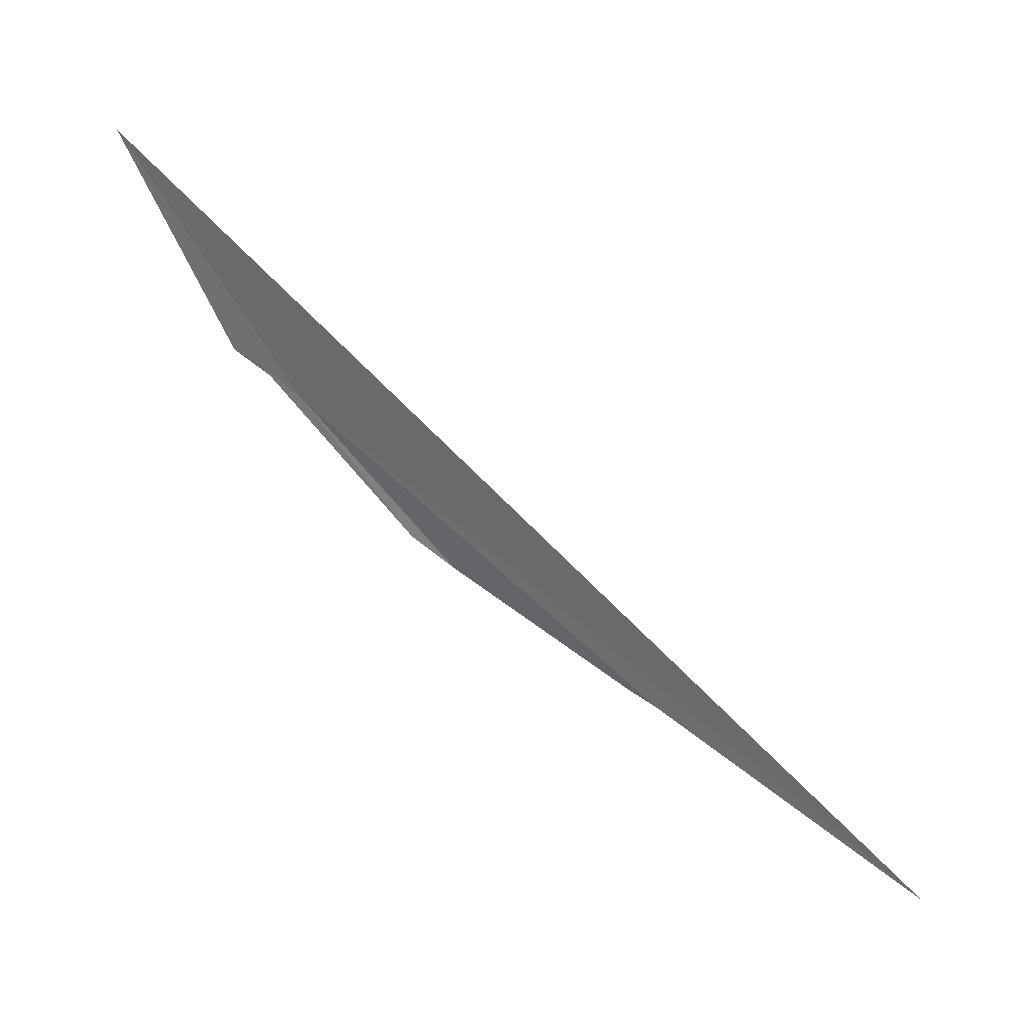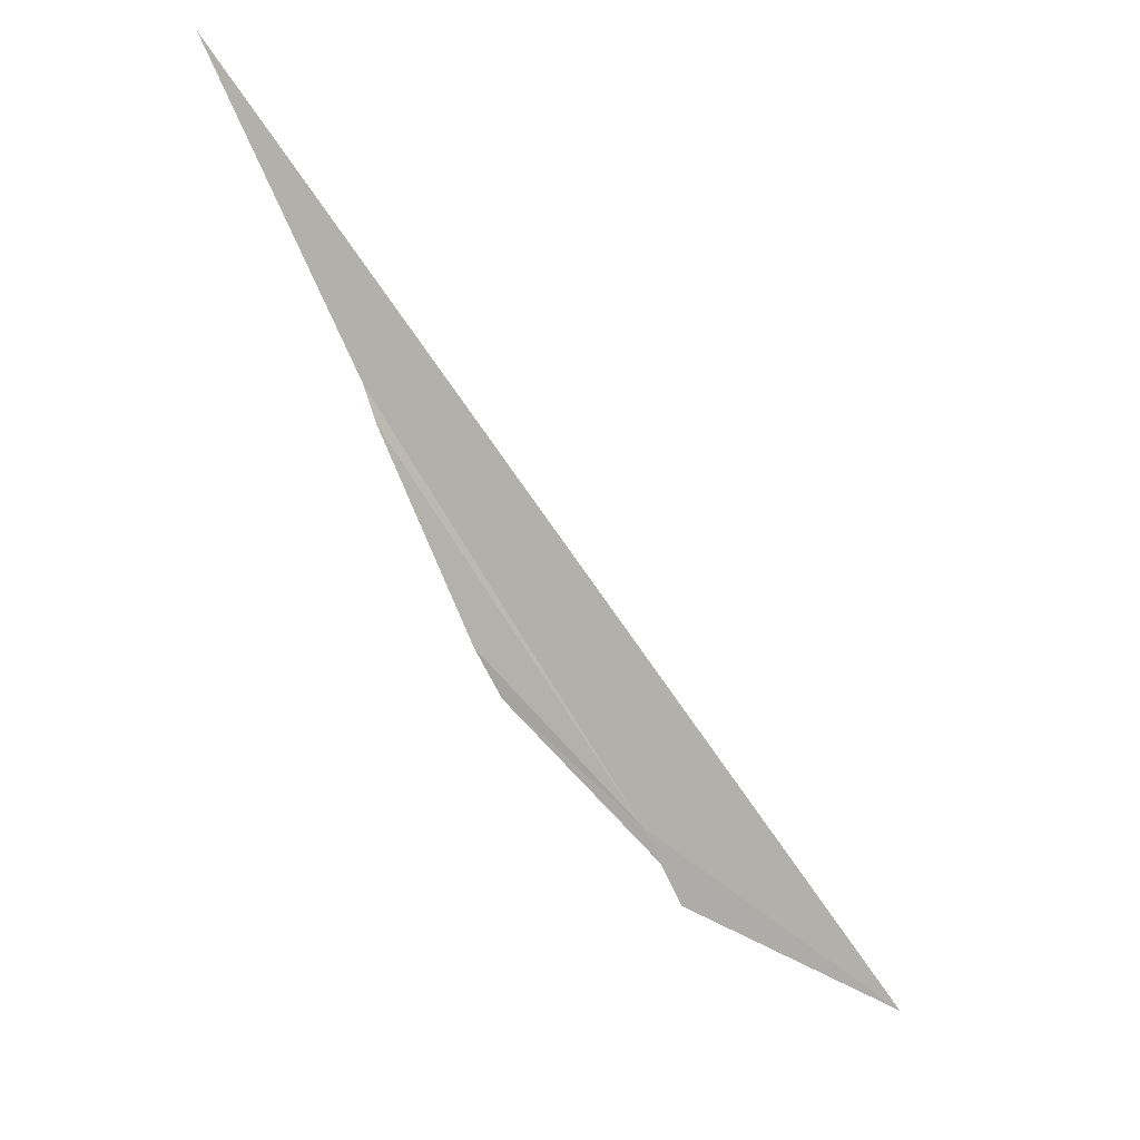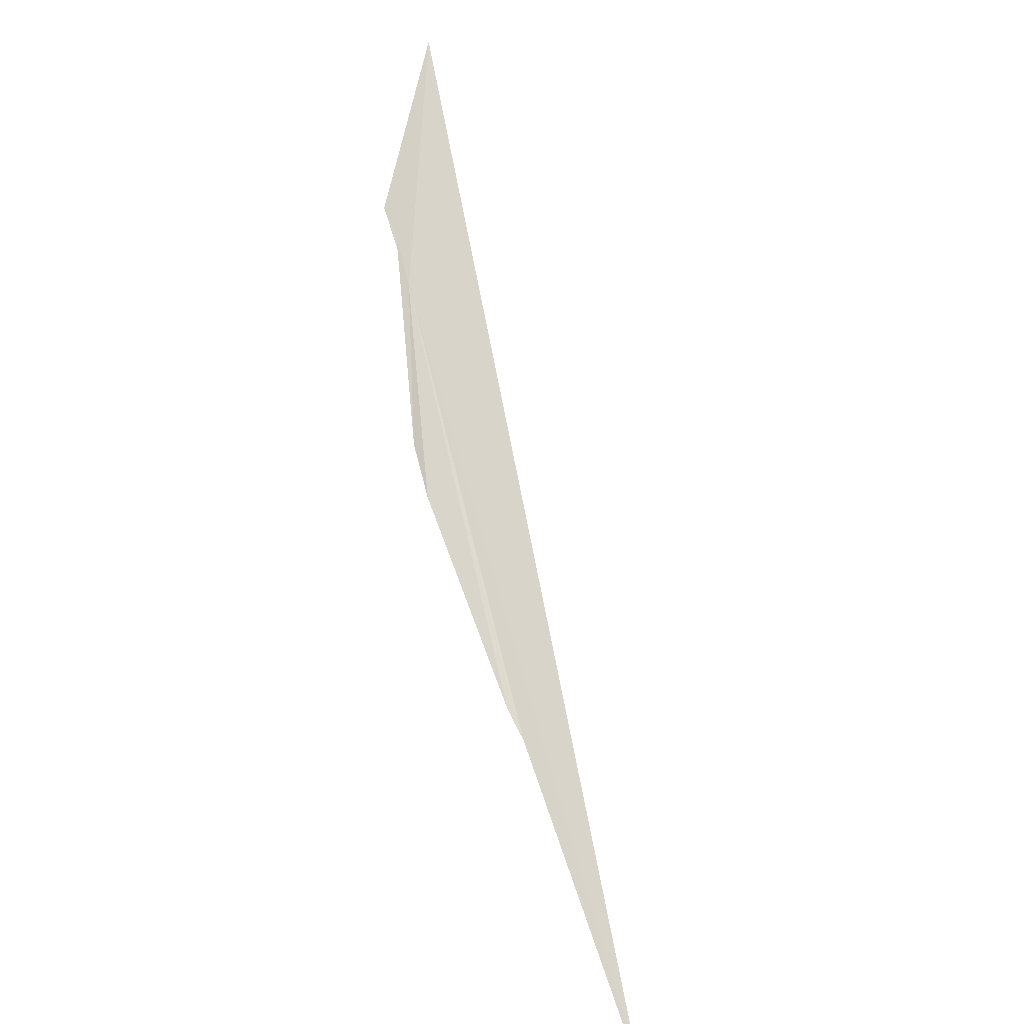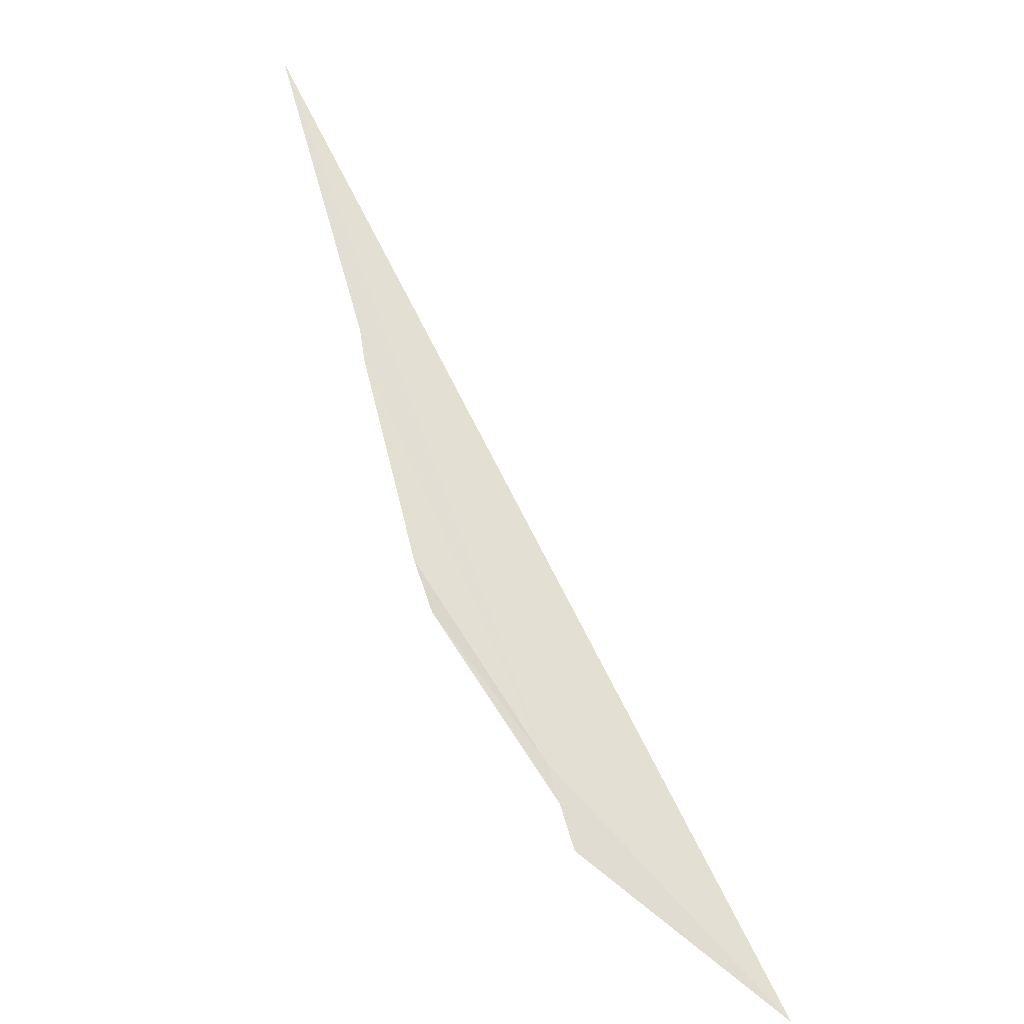
<metadata>
{"format":"obj","ext":"obj","renderer":"f3d","projection":"perspective","resolution":1024,"background":"white","views":[{"elev":-0.1,"azim":71.2,"up":"+Z"},{"elev":56.7,"azim":-69.6,"up":"+Y"},{"elev":-65.2,"azim":-6.0,"up":"+Z"},{"elev":22.4,"azim":-57.8,"up":"+Y"}]}
</metadata>
<code>
v -14.12 119.5 -8.007
v -11.1 126.5 -14.75
v -13.65 122.1 -11.25
v -14.51 118.6 -7.219
v -14.86 118.1 -6.859
v -14.25 115.3 -1.967
v -13.23 123 -11.99
v -7.724 132.3 -19.37
v -10.69 127.1 -15.15
f 1 3 4
f 1 5 6
f 1 7 3
f 1 4 5
f 1 6 8
f 1 9 2
f 1 8 9
f 1 2 7

</code>
